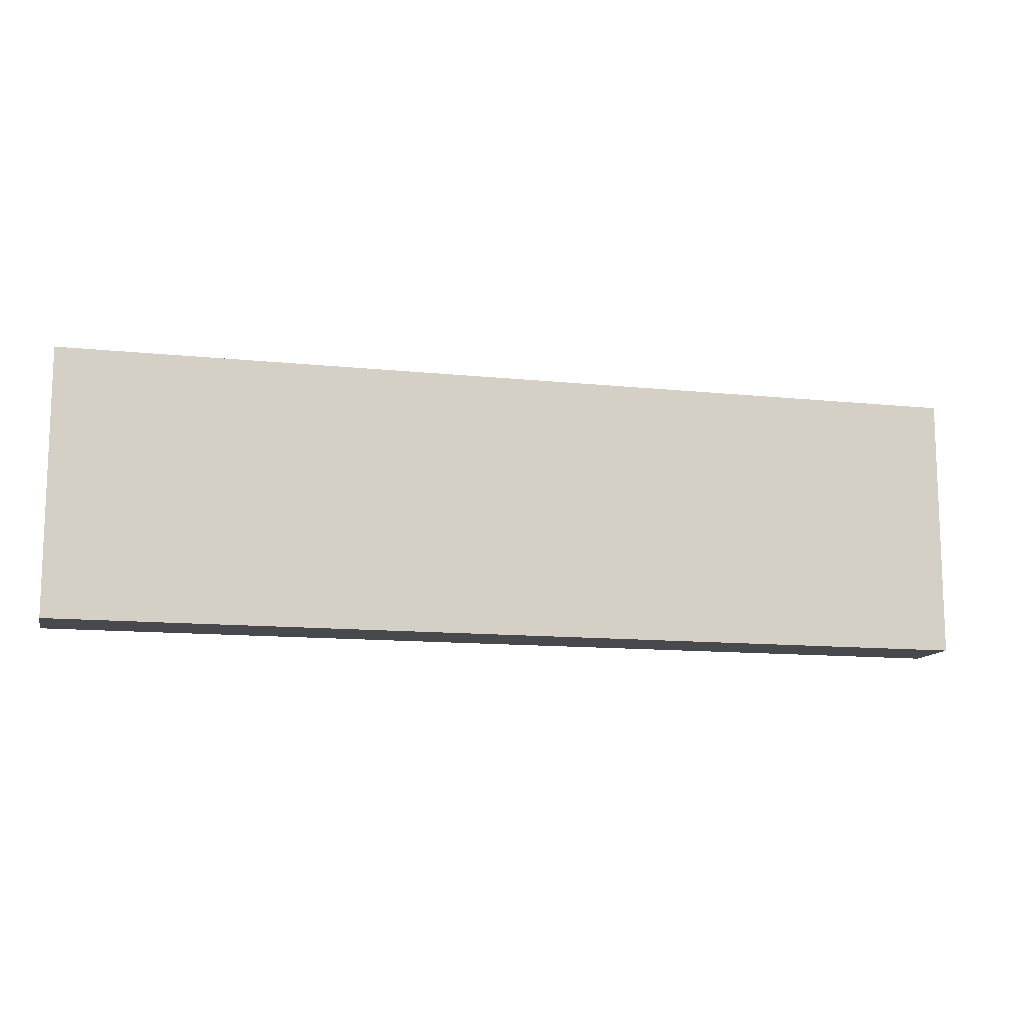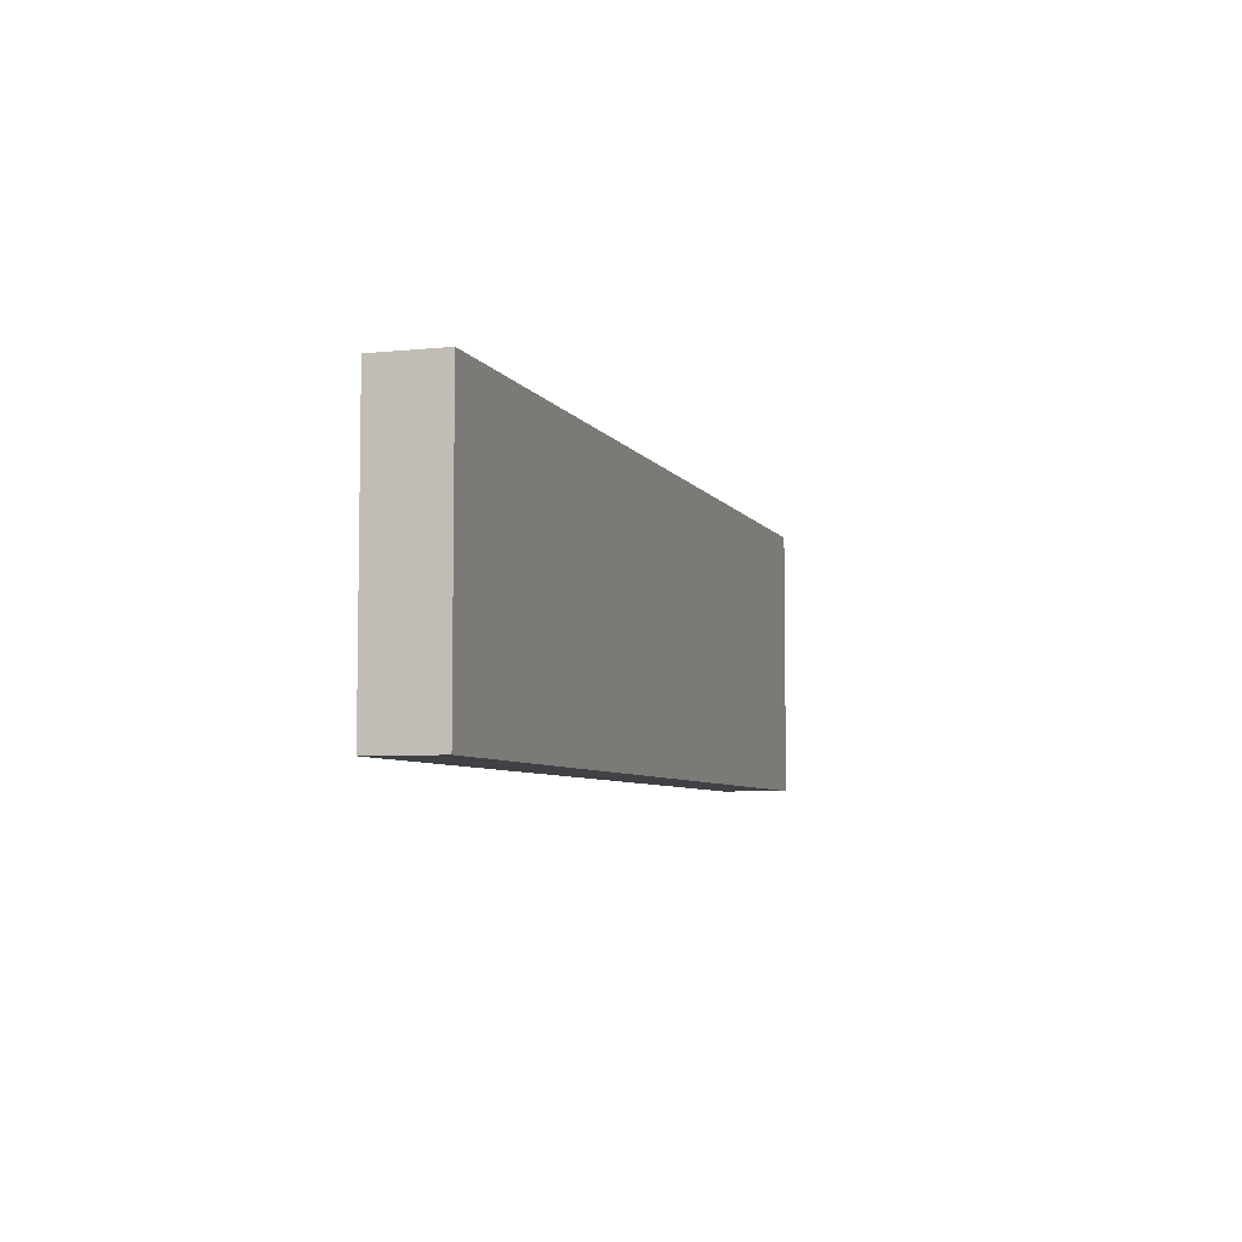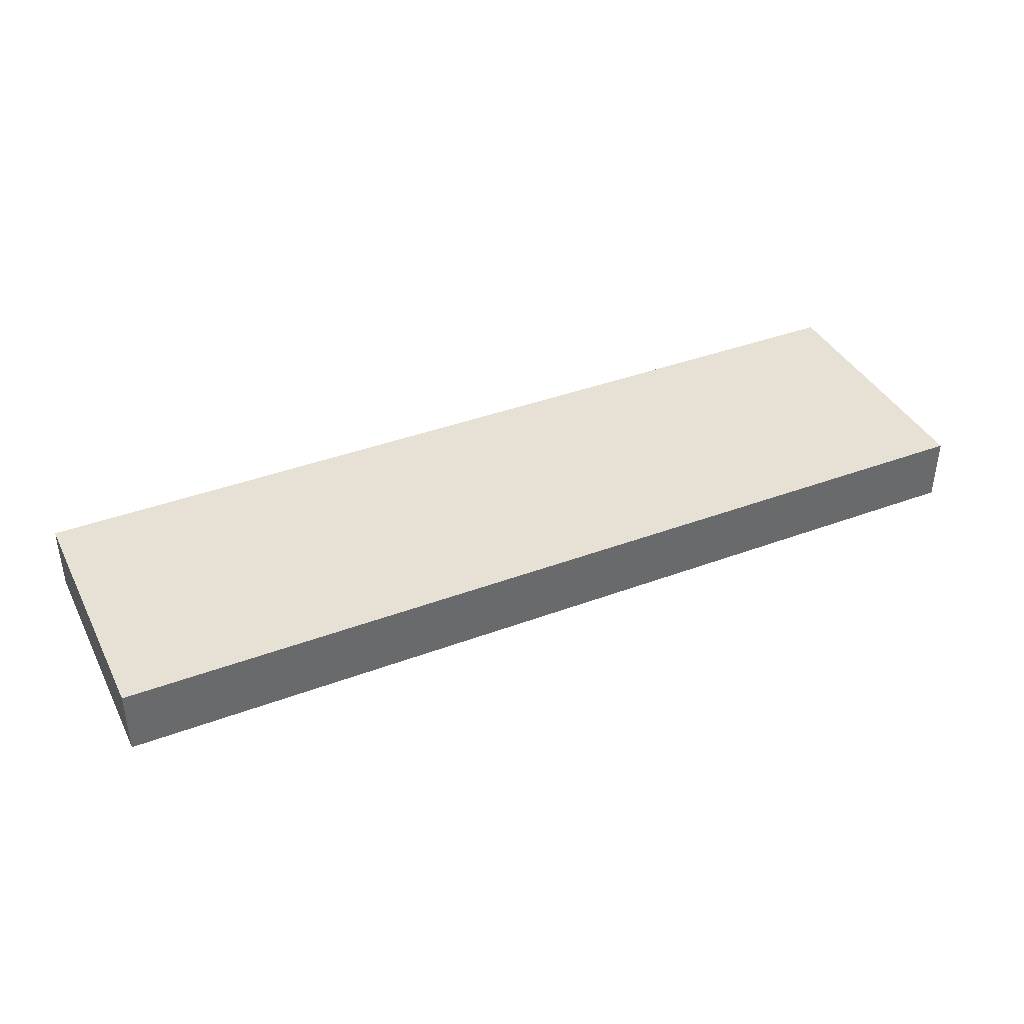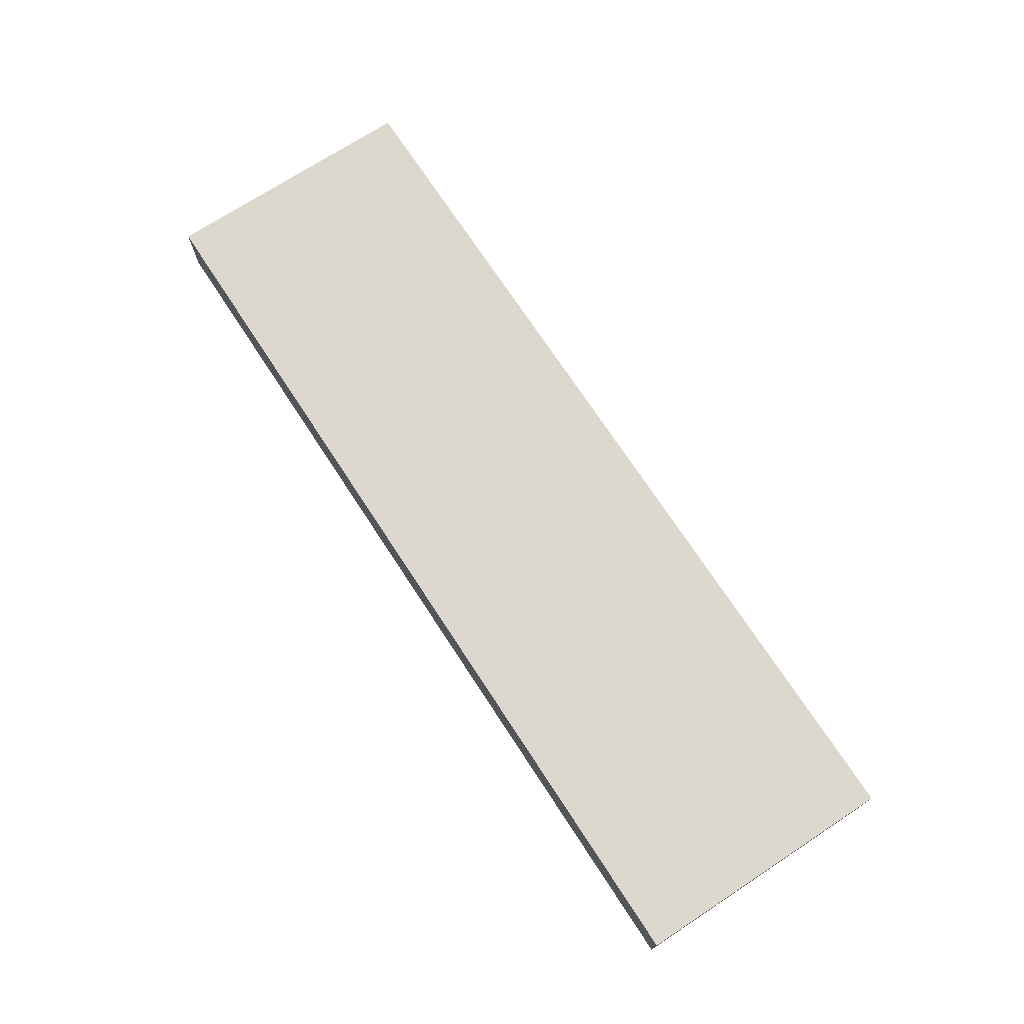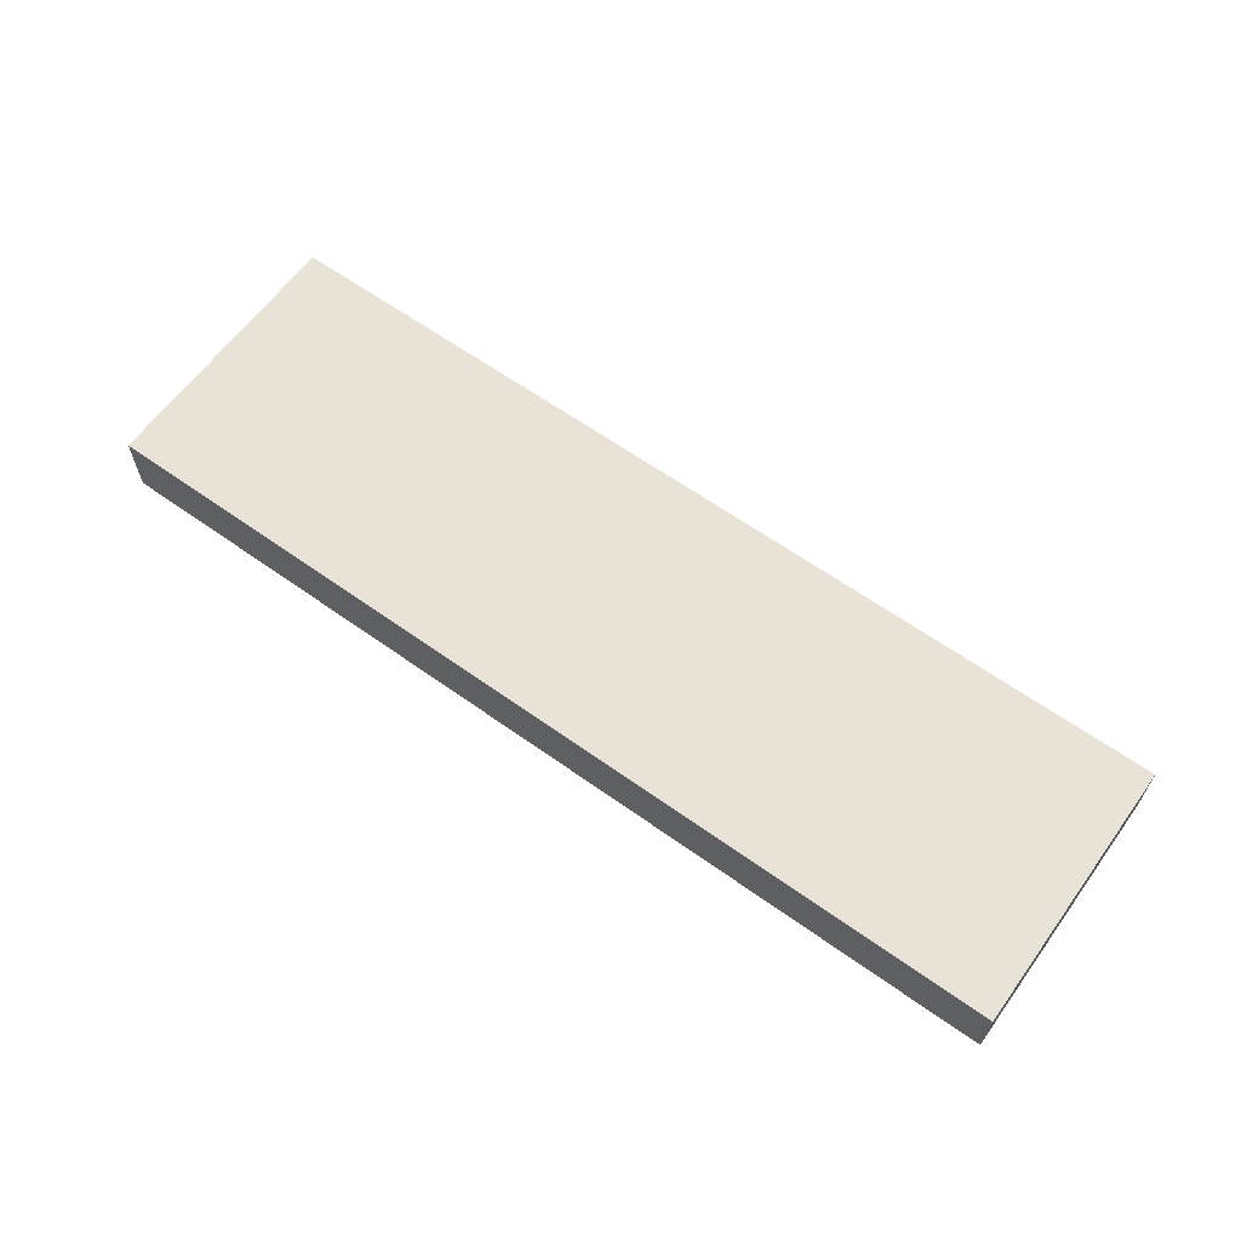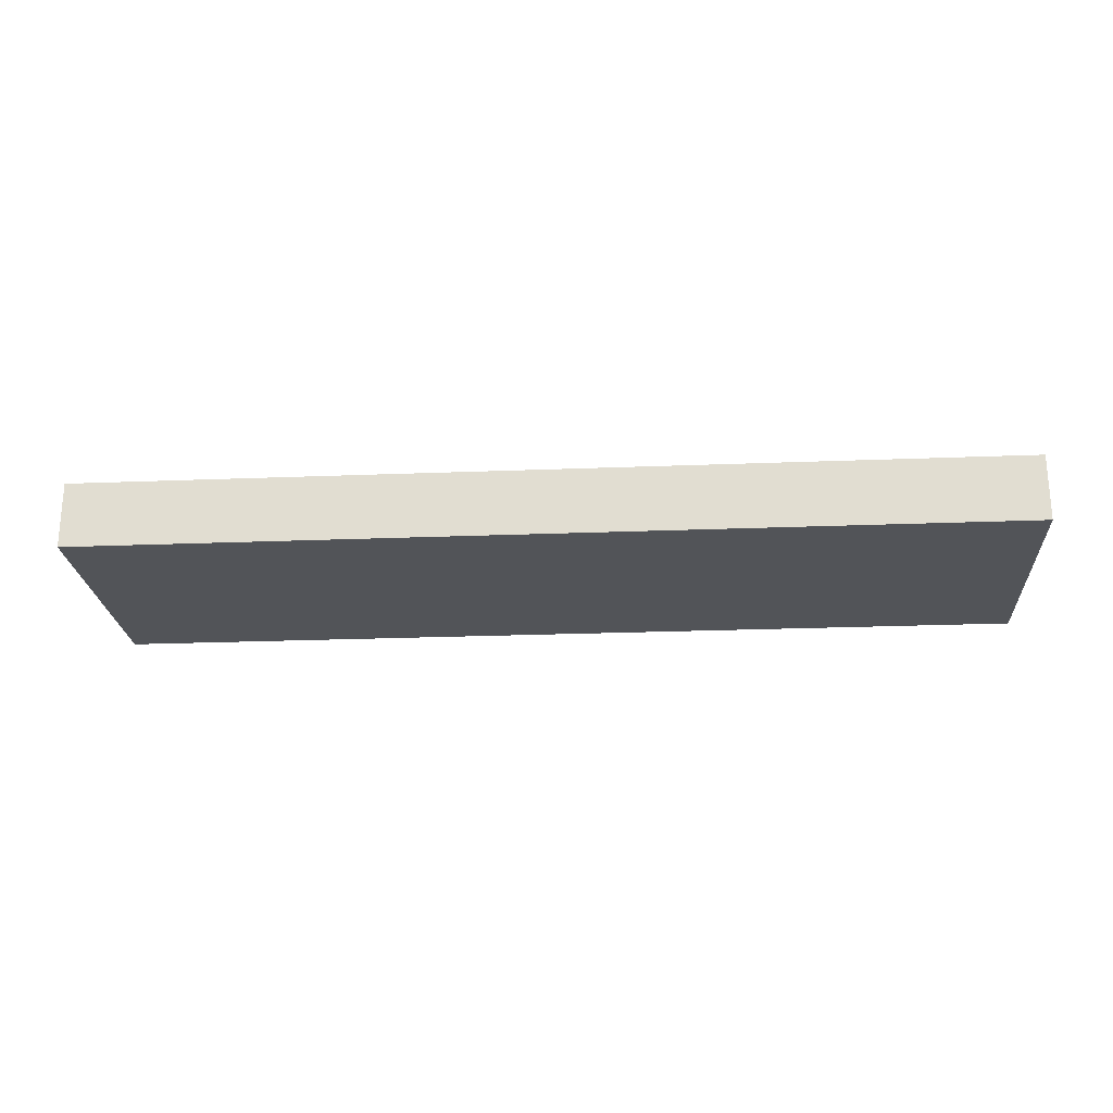
<metadata>
{"format":"obj","ext":"obj","renderer":"f3d","projection":"perspective","resolution":1024,"background":"white","views":[{"elev":-12.2,"azim":166.1,"up":"+Z"},{"elev":-5.9,"azim":-72.5,"up":"+Z"},{"elev":39.2,"azim":-25.0,"up":"+Y"},{"elev":72.2,"azim":-123.2,"up":"+Y"},{"elev":62.5,"azim":-144.1,"up":"+Y"},{"elev":-23.0,"azim":3.9,"up":"+Y"}]}
</metadata>
<code>
v 304 -1352 -112
v 304 -1344 -144
v 304 -1352 -144
v 304 -1344 -112
v 416 -1344 -112
v 416 -1352 -144
v 416 -1344 -144
v 416 -1352 -112
f 1 2 3
f 1 4 2
f 5 6 7
f 5 8 6
f 1 5 4
f 1 8 5
f 2 6 3
f 2 7 6
f 4 7 2
f 4 5 7
f 8 3 6
f 8 1 3

</code>
